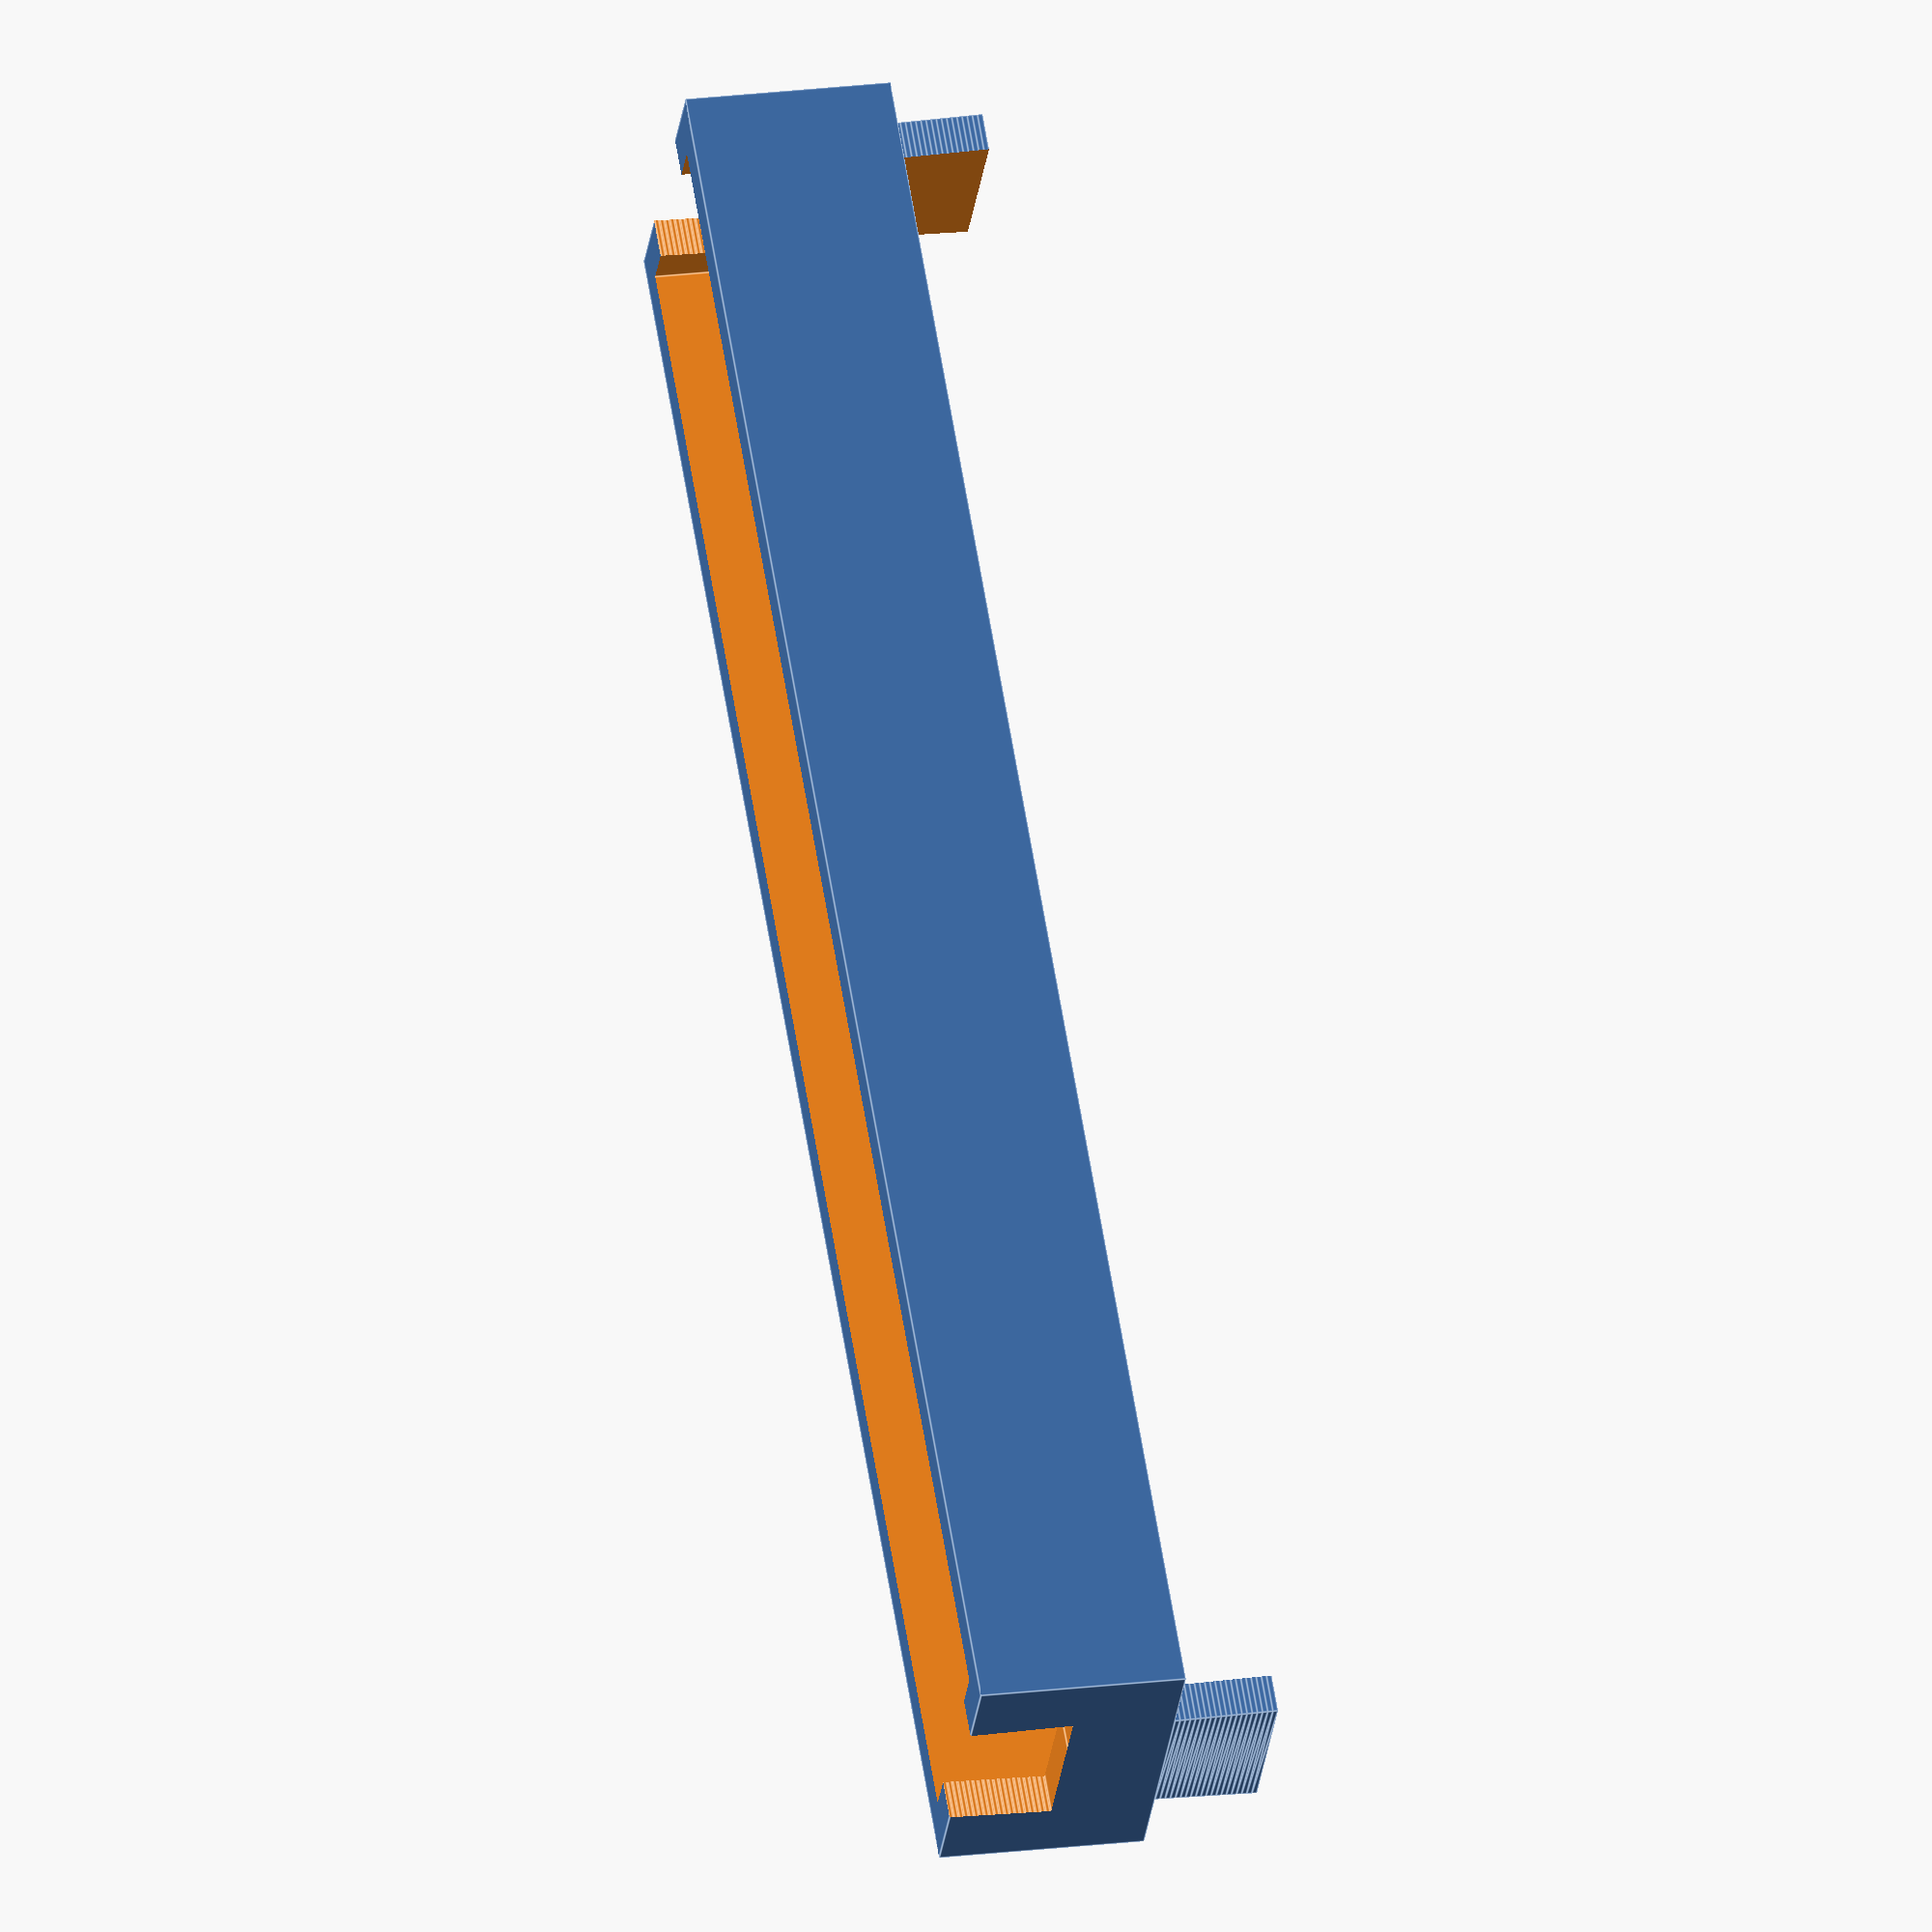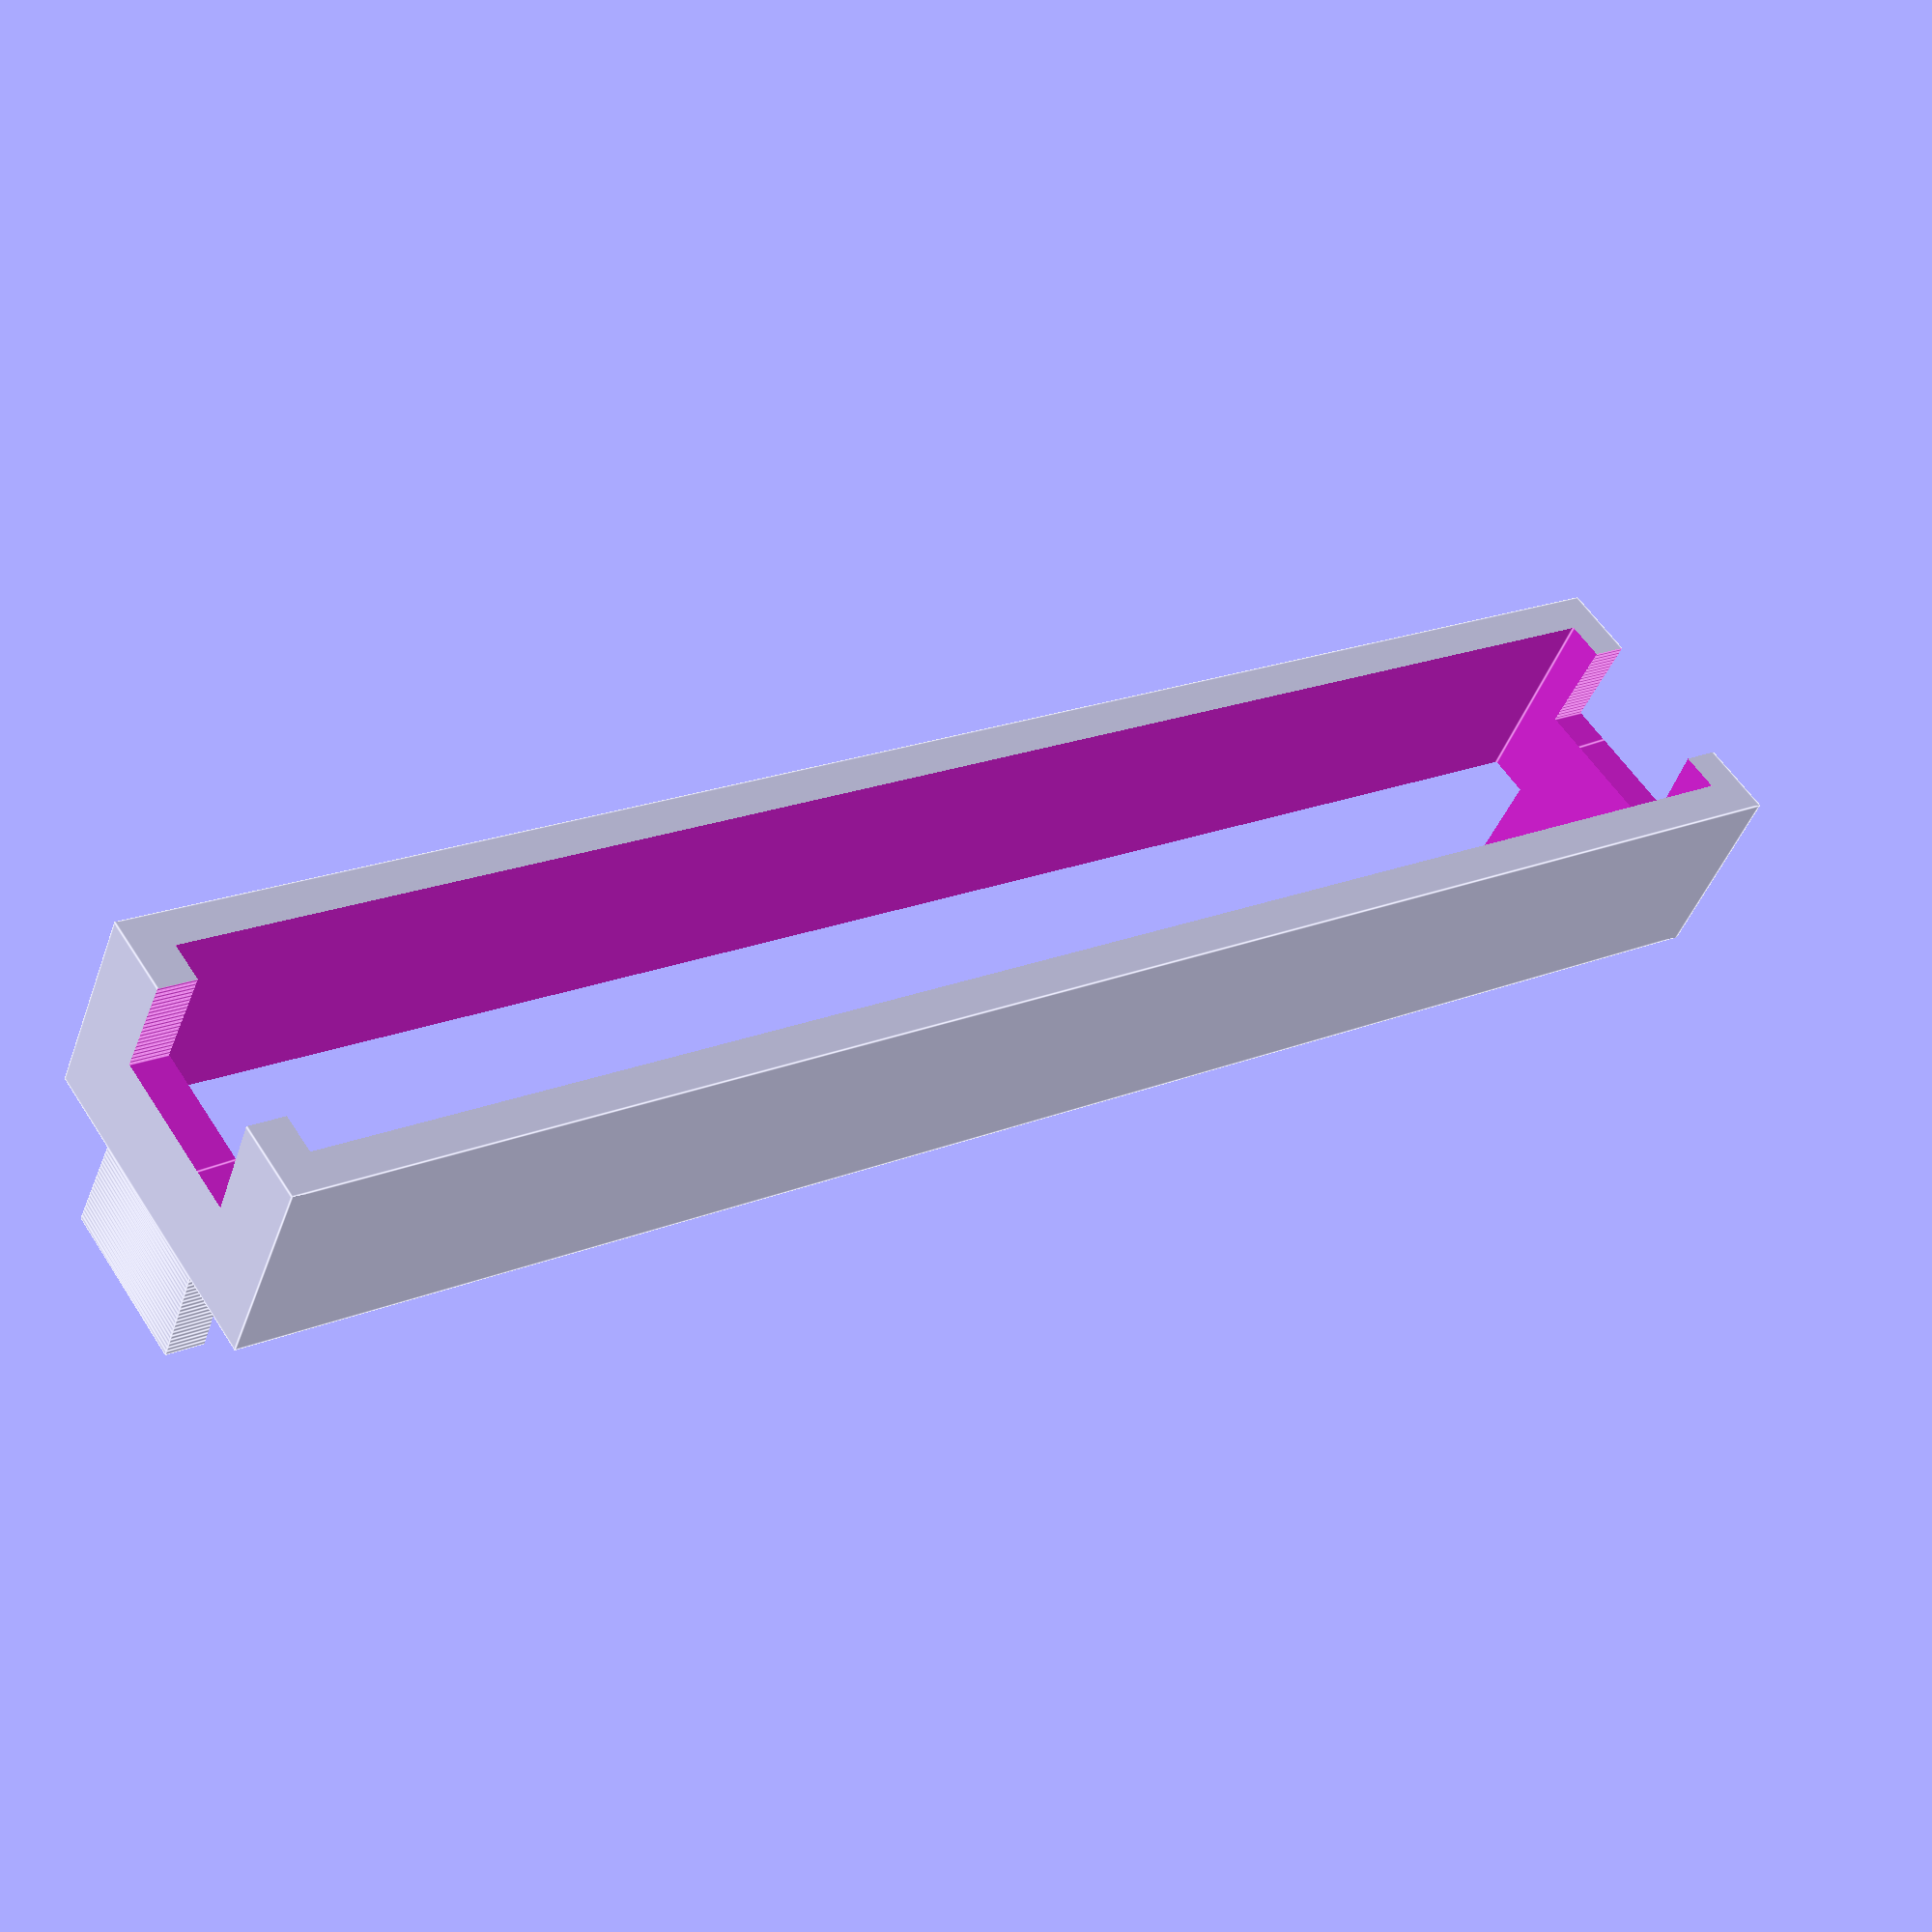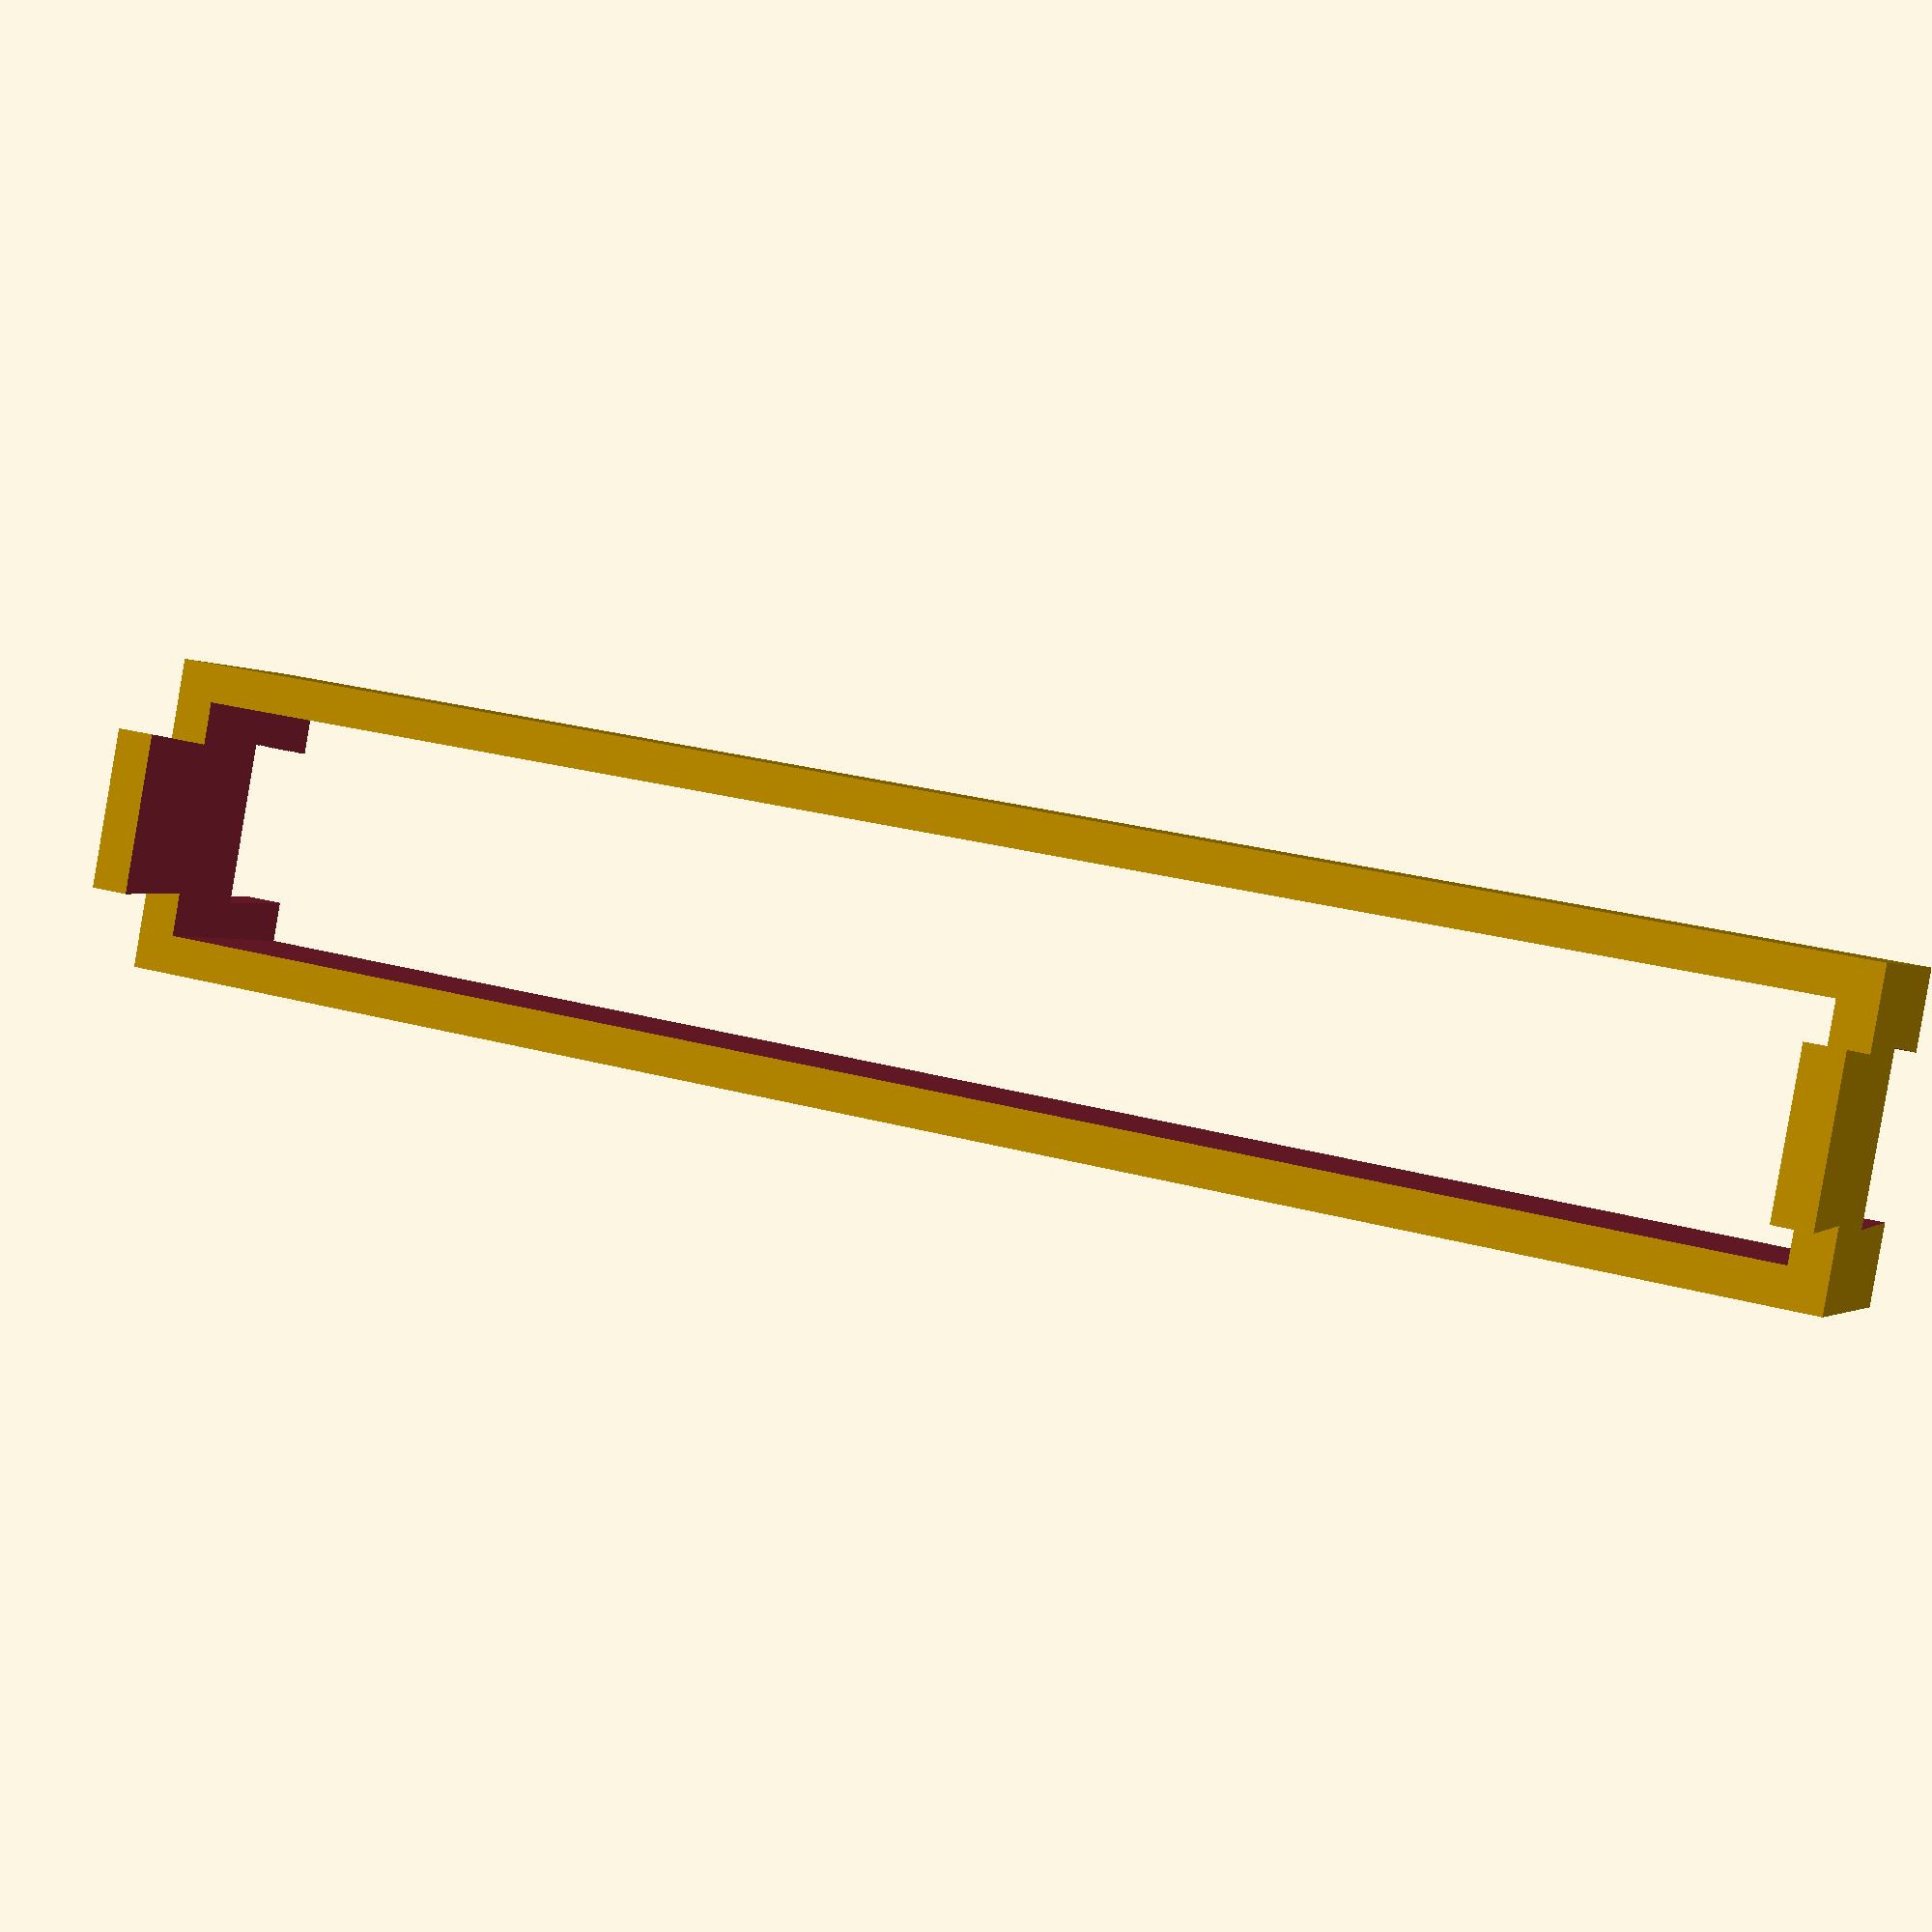
<openscad>
$fn = 20;

phone_x = 52.7;
phone_y = 120;
phone_z = 9.5;
corner_radius = 7;

slack = 0.16;
case_width = 1;

below_buttons = 5.5;
above_buttons = 8.5;
buttons_height = 44.5;

screen_x = 45;
screen_y = 59;

cutoff_size = 5;

camera_radius = 4.1;
camera_from_top = 12.3;

front_speaker_x = 10;
front_speaker_y = 1.6;
front_speaker_from_top = 4.2;

rear_speaker_x = 13.4;
rear_speaker_y = 2.2;
rear_speaker_from_bottom = 20.2;

top_hole_x = 33;
top_hole_z = 5; 
top_hole_from_bottom = 3;

// ------------------------

// How much bigger is the case
case_diff = 2 * (slack + case_width);

module rounded_rect(x, y, radius) {
    hull() {
        translate([-x/2+radius, -y/2+radius, 0])
        circle(radius);
        
        translate([x/2-radius, -y/2+radius, 0])
        circle(radius);
        
        translate([-x/2+radius, y/2-radius, 0])
        circle(radius);
        
        translate([x/2-radius, y/2-radius, 0])
        circle(radius);
    }
}

module buttons() {
    linear_extrude(height = 100)
    difference() {
        rounded_rect(phone_x, phone_y, corner_radius);
        
        translate([-500, -phone_y/2 + buttons_height, 0])
        square([1000, 1000]);
        
        translate([-500, -1000-phone_y/2 + below_buttons, 0])
        square([1000, 1000]);
    }
}

module screen() {
    linear_extrude(height = 100)
    translate([-screen_x/2, -phone_y/2 + buttons_height + above_buttons])
    square([screen_x, screen_y]);
}


module top_cutoff() {
    translate([-phone_x/2, 0, 0])
    cube([phone_x + slack, 1000, phone_z + slack]);
}

module camera() {
    translate([0, phone_y/2 - camera_from_top, -1000 + phone_z/2])
    linear_extrude(height=1000)
    circle(camera_radius);
}

module front_speaker() {
    translate([-front_speaker_x/2, phone_y/2-front_speaker_from_top, phone_z/2])
    linear_extrude(height=1000)
    square([front_speaker_x, front_speaker_y]);
}

module rear_speaker() {
    translate([-rear_speaker_x/2, -phone_y/2+rear_speaker_from_bottom, -1000 + phone_z/2])
    linear_extrude(height = 1000)
    square([rear_speaker_x, rear_speaker_y]);
}

module phone() {
    linear_extrude(height = phone_z)
    rounded_rect(phone_x, phone_y, corner_radius);
}

module top_hole() {
    translate([0, 0, top_hole_from_bottom])
    rotate([-90, 0, 0])
    linear_extrude(height=100)
    hull() {
        translate([-top_hole_x/2, 0, 0])
        circle(d = top_hole_z);
        
        translate([top_hole_x/2, 0, 0])
        circle(d = top_hole_z);
    }
}

module full_case() {
    difference() {
        // case
        translate([0, 0, -case_diff/2])
        linear_extrude(height = phone_z + case_diff)
        rounded_rect(phone_x + case_diff, phone_y + case_diff, corner_radius + case_diff/2);

        phone();
        buttons();
        screen();
        top_hole();
        camera();
        front_speaker();
        //rear_speaker();
    }
}

module snap_test() {
    h = 6;
    sh = 3;
    snap_factor = 1.05;
    
    difference() {
        union() {
            cube([phone_x, phone_z, h], center = true);

            translate([0, 0, h/2])
            linear_extrude(height = sh, scale = [1, snap_factor])
            square([phone_x, phone_z/2-slack], center = true);
        };
        
        
        translate([0, 0, -h/2-0.01])
        linear_extrude(height = sh, scale = [1, snap_factor])
        square([phone_x*2, phone_z/2], center = true);
        
        cube([phone_x-case_diff, phone_z-case_diff, h*3], center = true);
    }
    
}

snap_test();
</openscad>
<views>
elev=337.2 azim=141.8 roll=258.2 proj=o view=edges
elev=225.7 azim=34.6 roll=19.4 proj=p view=edges
elev=1.3 azim=10.6 roll=22.3 proj=p view=solid
</views>
